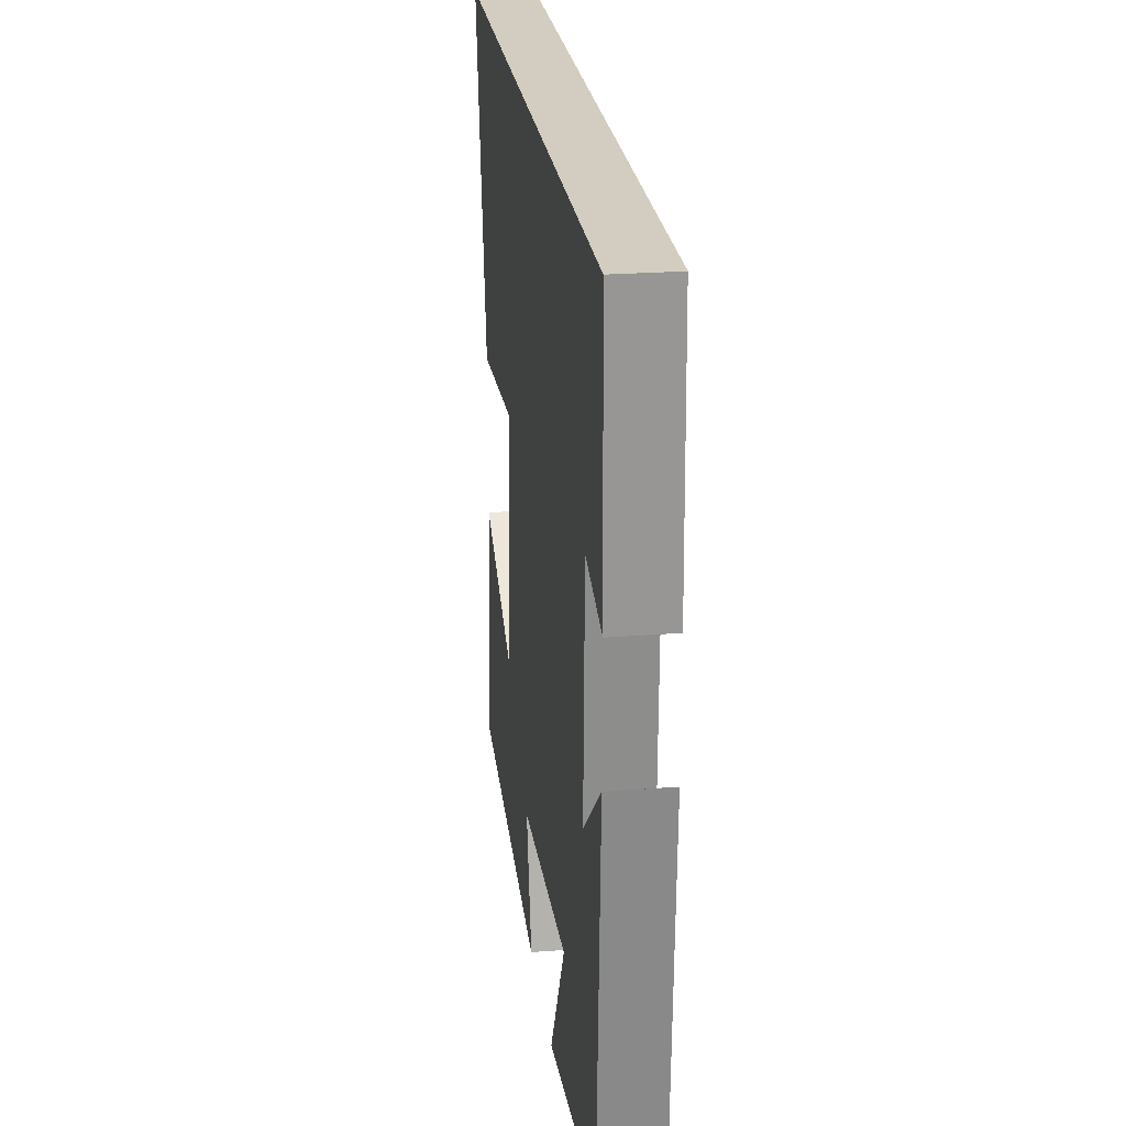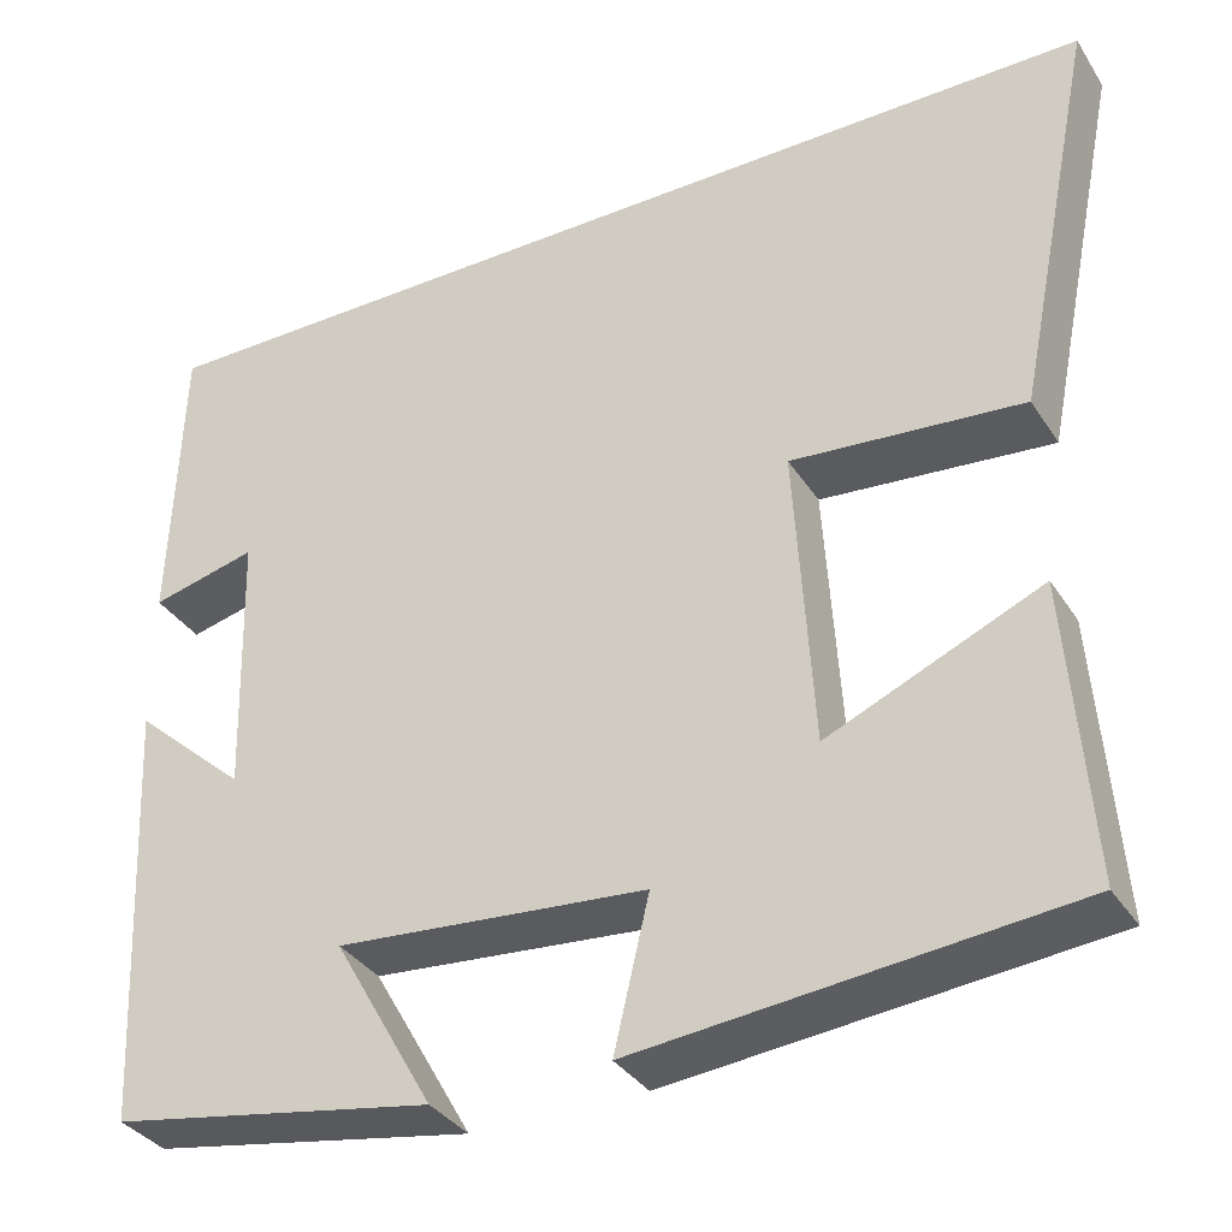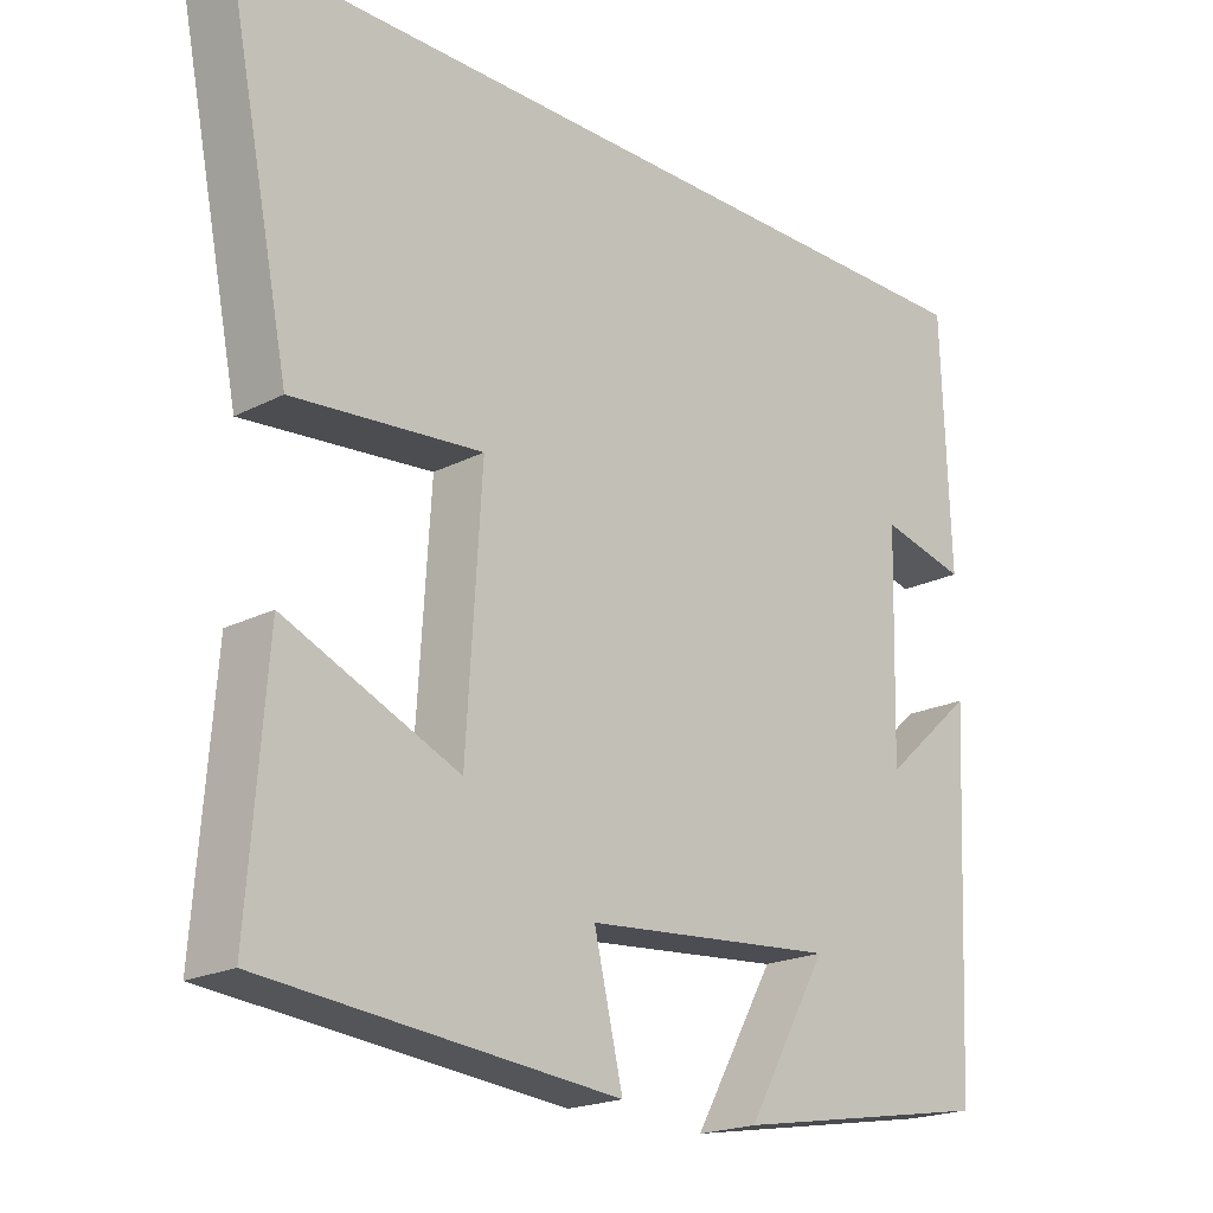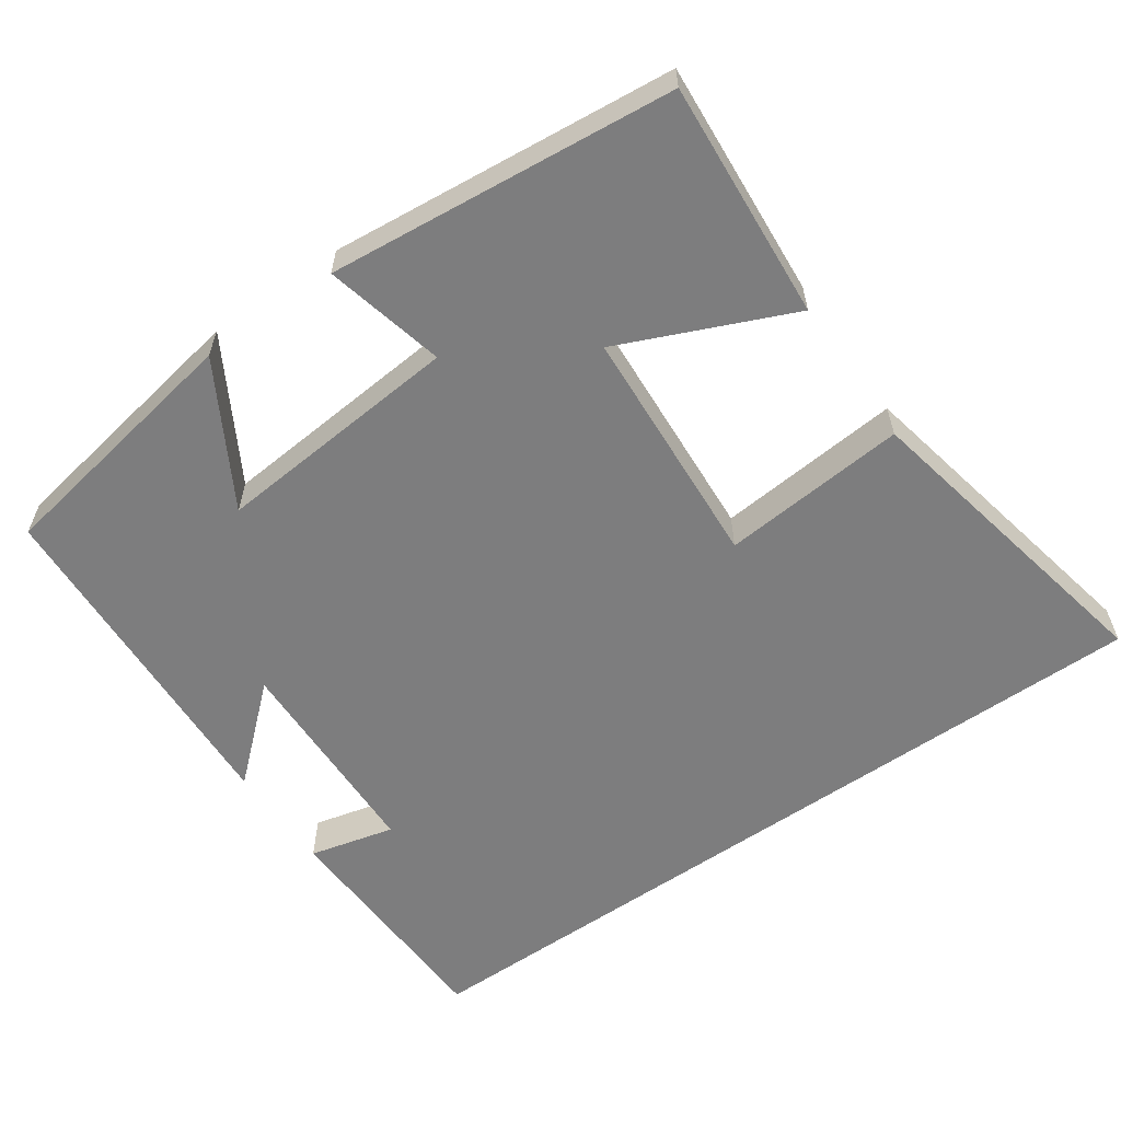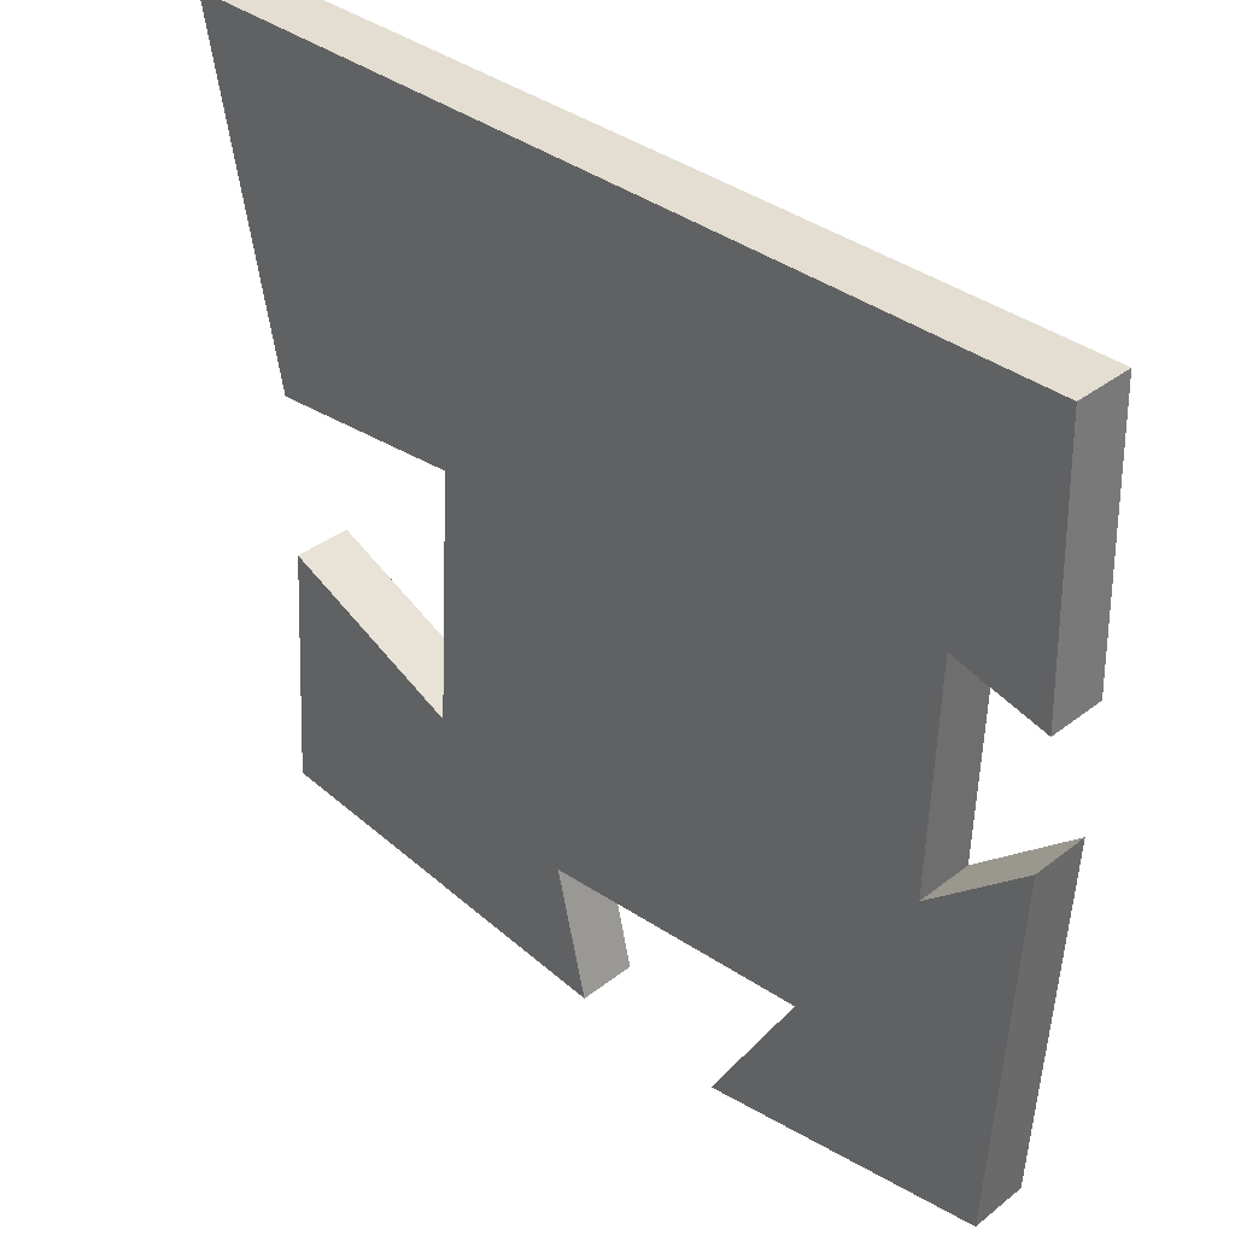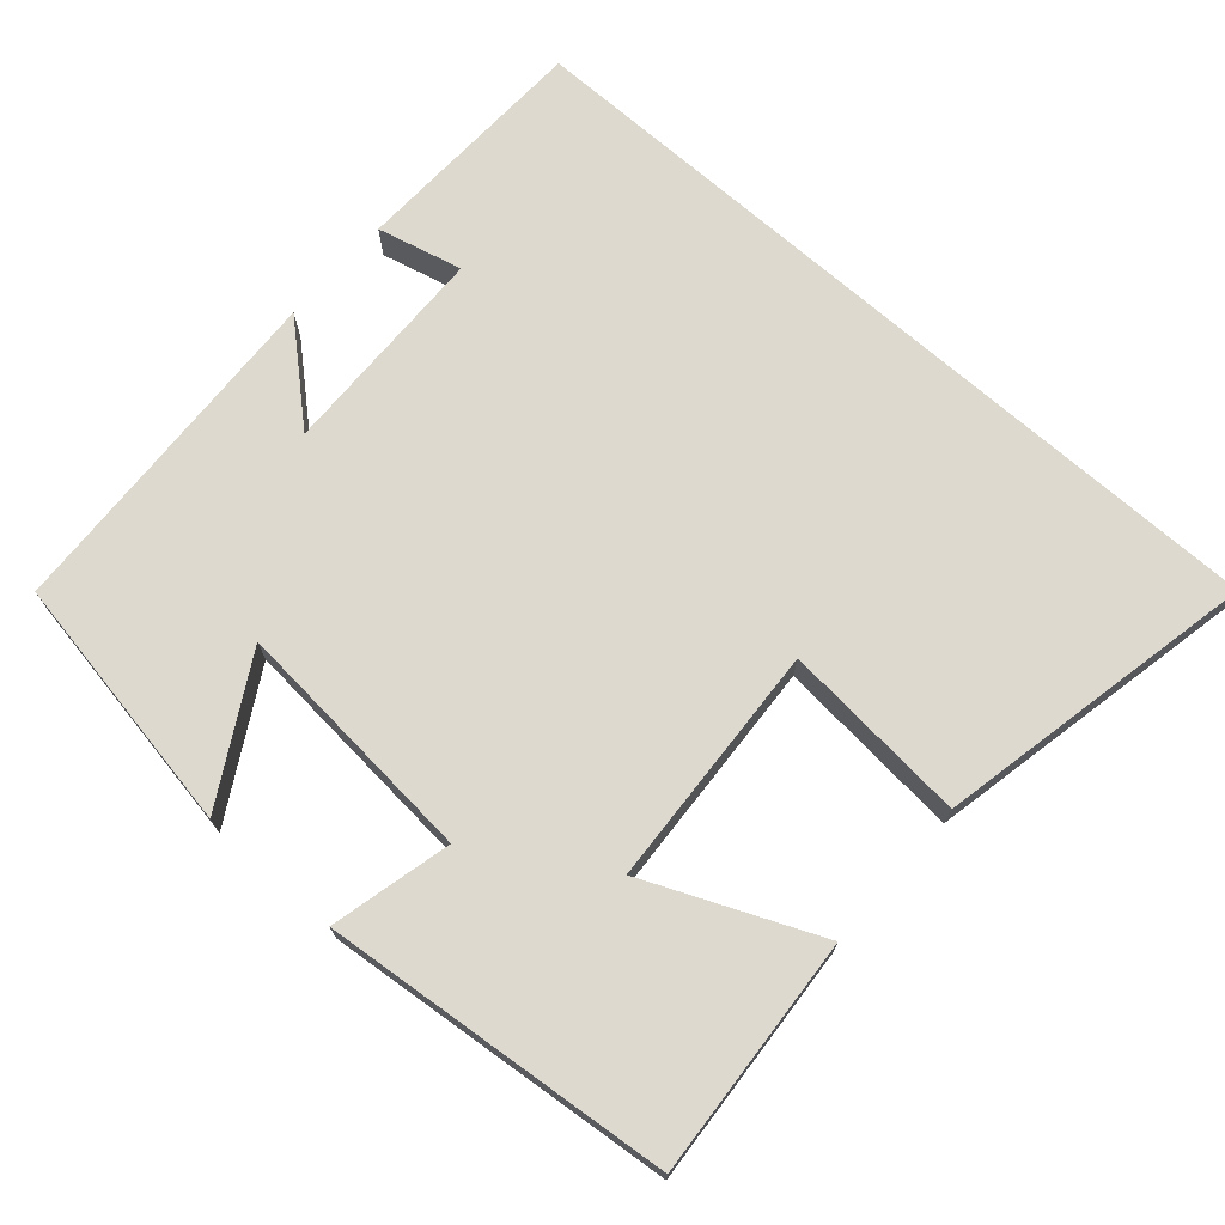
<metadata>
{"format":"obj","ext":"obj","renderer":"f3d","projection":"perspective","resolution":1024,"background":"white","views":[{"elev":24.4,"azim":82.7,"up":"+Z"},{"elev":-34.8,"azim":-151.6,"up":"+Z"},{"elev":-20.2,"azim":-46.8,"up":"+Z"},{"elev":-59.2,"azim":-145.1,"up":"+Y"},{"elev":36.3,"azim":44.8,"up":"+Z"},{"elev":71.4,"azim":-138.6,"up":"+Y"}]}
</metadata>
<code>
v 0.489 0.07 0.5
v 0.5 0.07 0.176
v 0.386 0.07 0.204
v 0.378 0.07 -0.084
v 0.5 0.07 0.024
v 0.477 0.07 -0.44
v 0.129 0.07 -0.5
v 0.237 0.07 -0.311
v -0.097 0.07 -0.339
v -0.059 0.07 -0.5
v -0.524 0.07 -0.454
v -0.5 0.07 -0.134
v -0.271 0.07 -0.234
v -0.251 0.07 0.092
v -0.5 0.07 0.07
v -0.587 0.07 0.5
v 0.489 0 0.5
v 0.5 0 0.176
v 0.386 0 0.204
v 0.378 0 -0.084
v 0.5 0 0.024
v 0.477 0 -0.44
v 0.129 0 -0.5
v 0.237 0 -0.311
v -0.097 0 -0.339
v -0.059 0 -0.5
v -0.524 0 -0.454
v -0.5 0 -0.134
v -0.271 0 -0.234
v -0.251 0 0.092
v -0.5 0 0.07
v -0.587 0 0.5
f 14 15 16 1
f 13 14 1
f 10 11 12 13
f 9 10 13
f 8 9 13
f 5 6 7 8
f 4 5 8
f 3 4 8 13
f 1 2 3
f 1 3 13
f 17 32 31 30
f 17 30 29
f 29 28 27 26
f 29 26 25
f 29 25 24
f 24 23 22 21
f 24 21 20
f 29 24 20 19
f 19 18 17
f 29 19 17
f 1 17 18 2
f 2 18 19 3
f 3 19 20 4
f 4 20 21 5
f 5 21 22 6
f 6 22 23 7
f 7 23 24 8
f 8 24 25 9
f 9 25 26 10
f 10 26 27 11
f 11 27 28 12
f 12 28 29 13
f 13 29 30 14
f 14 30 31 15
f 15 31 32 16
f 16 32 17 1

</code>
